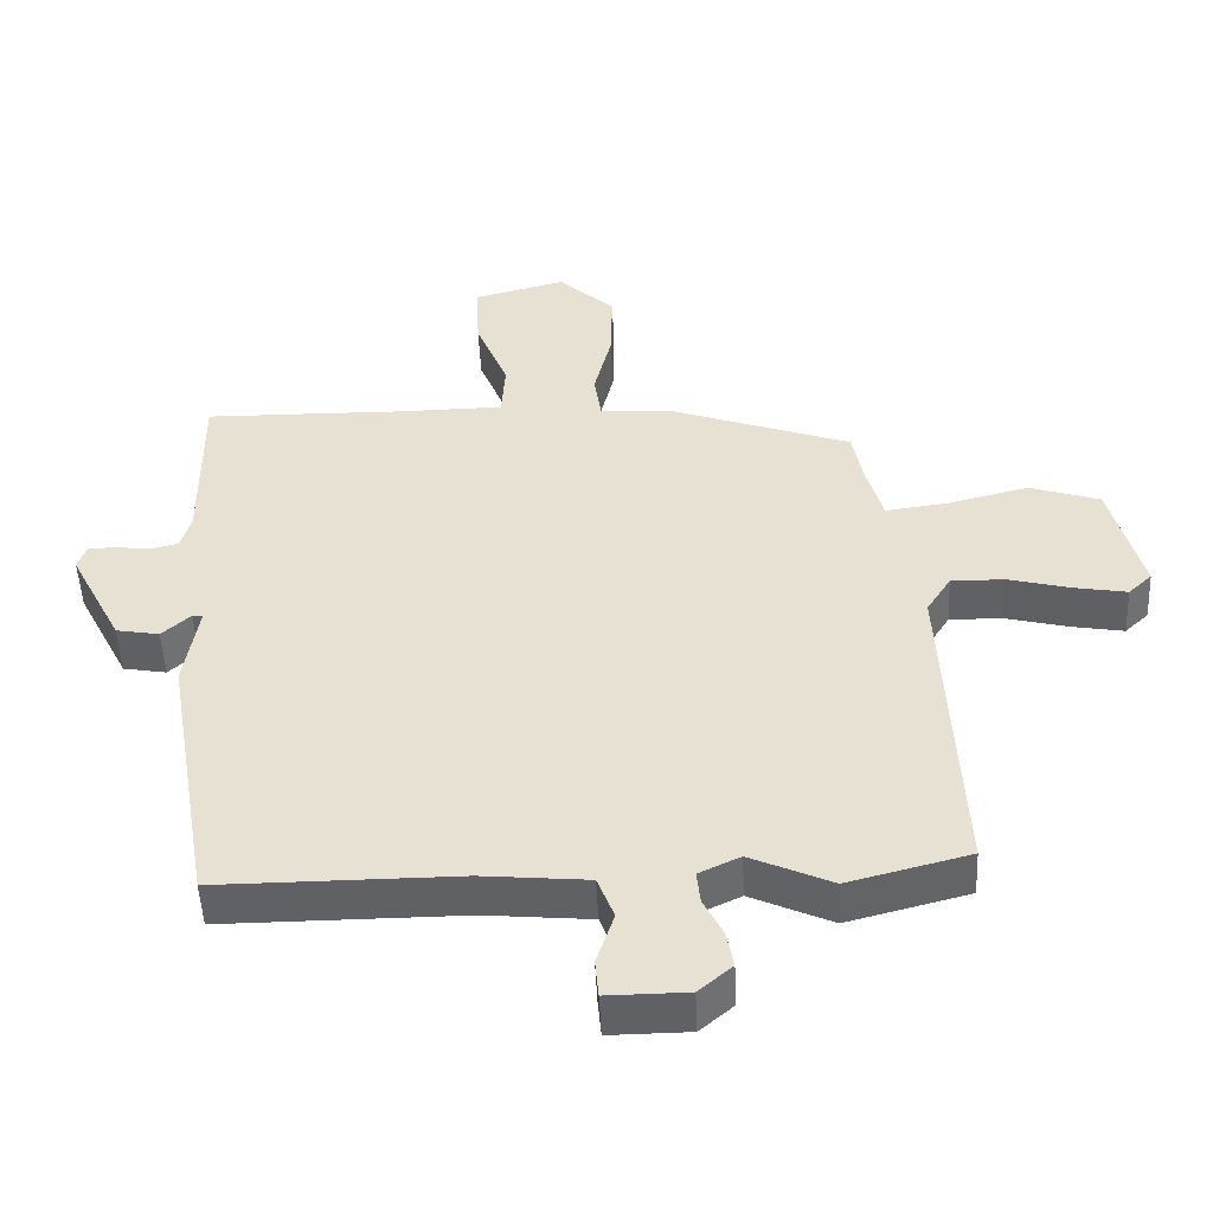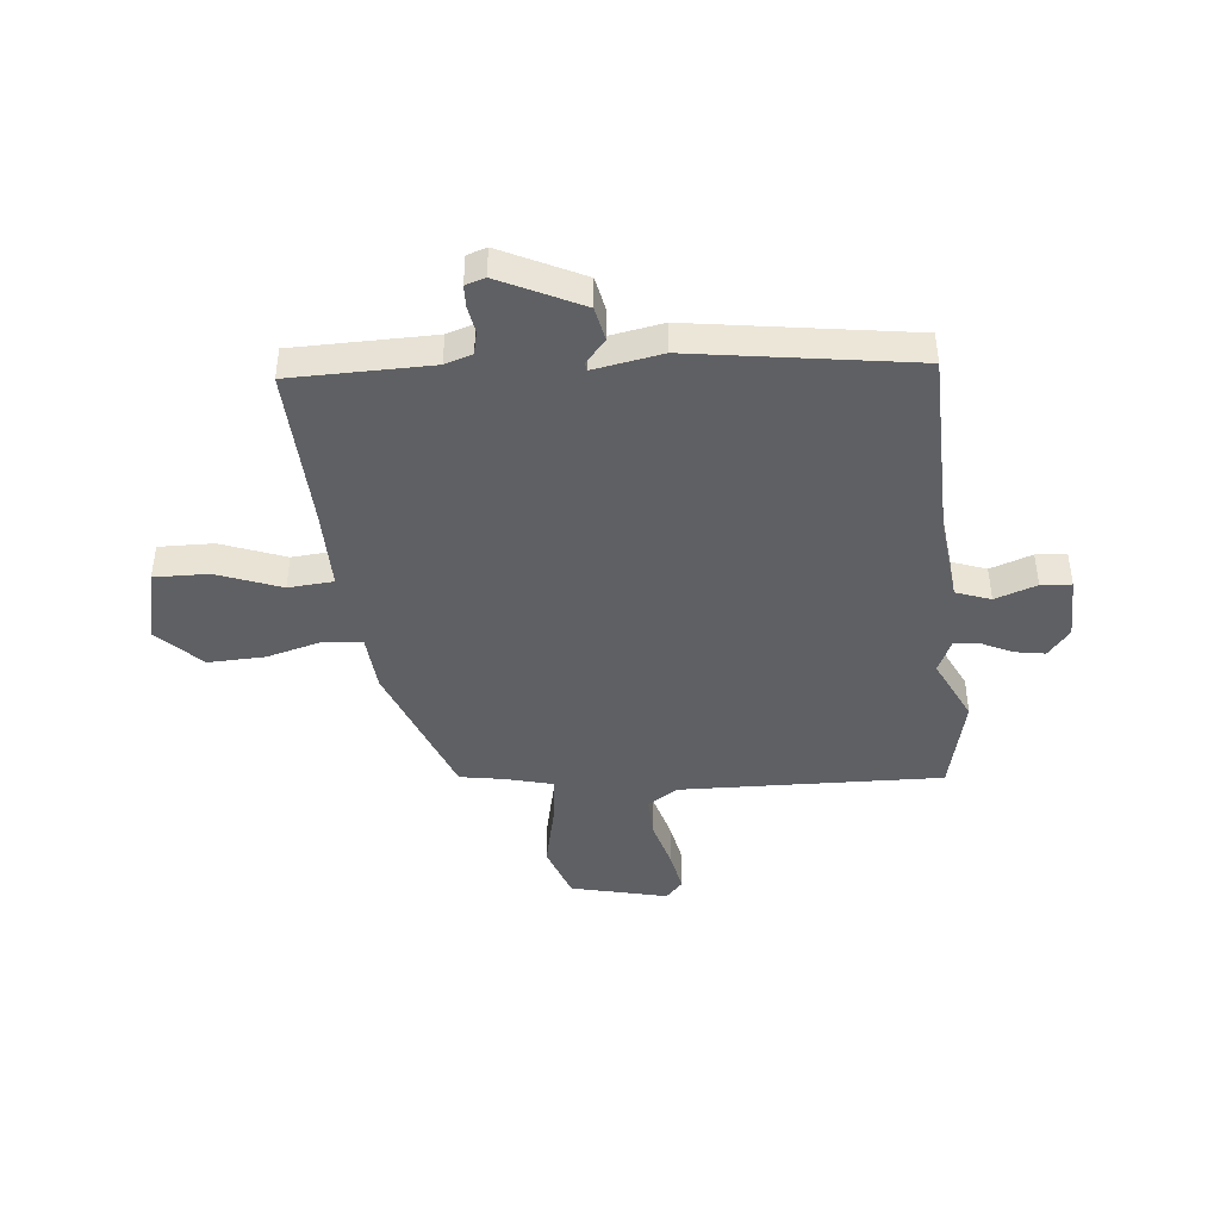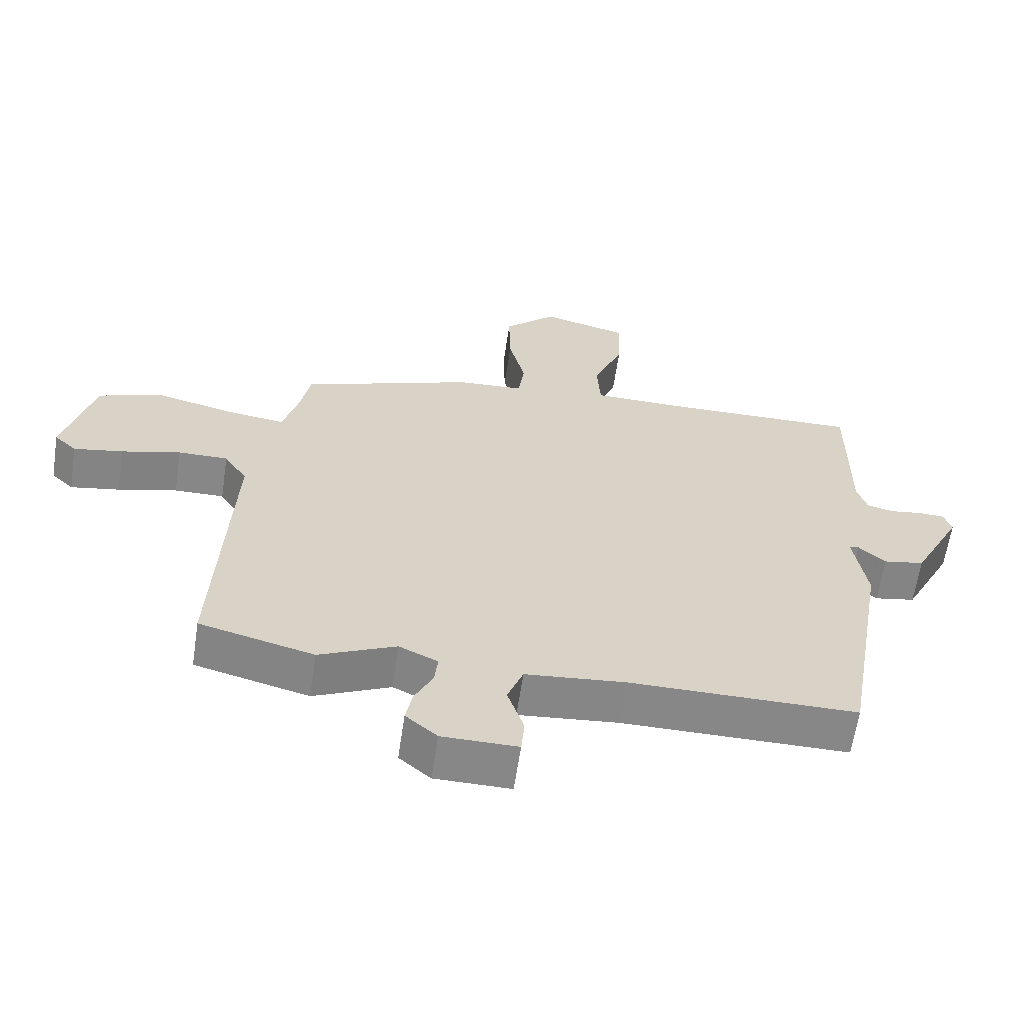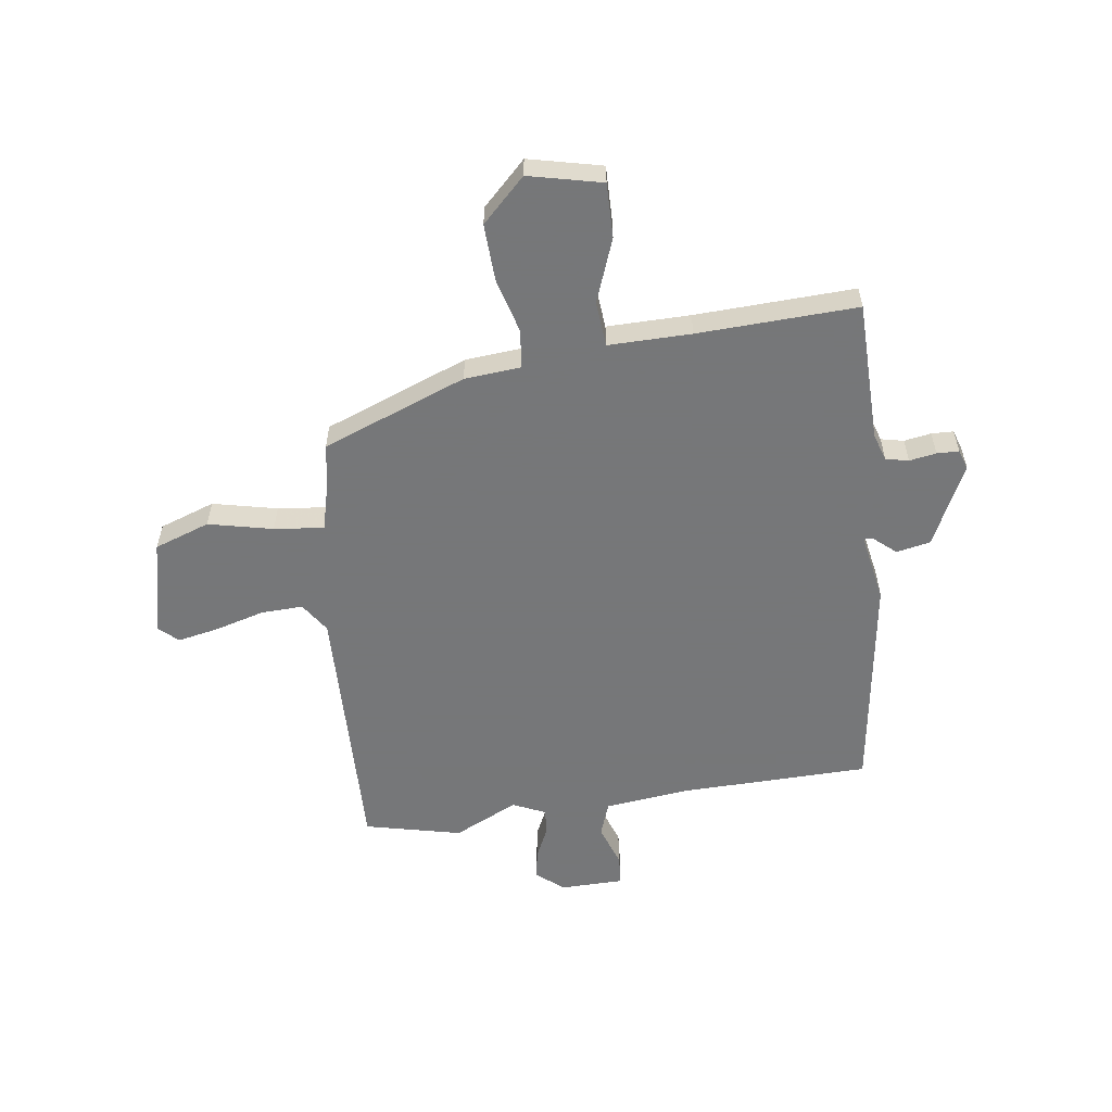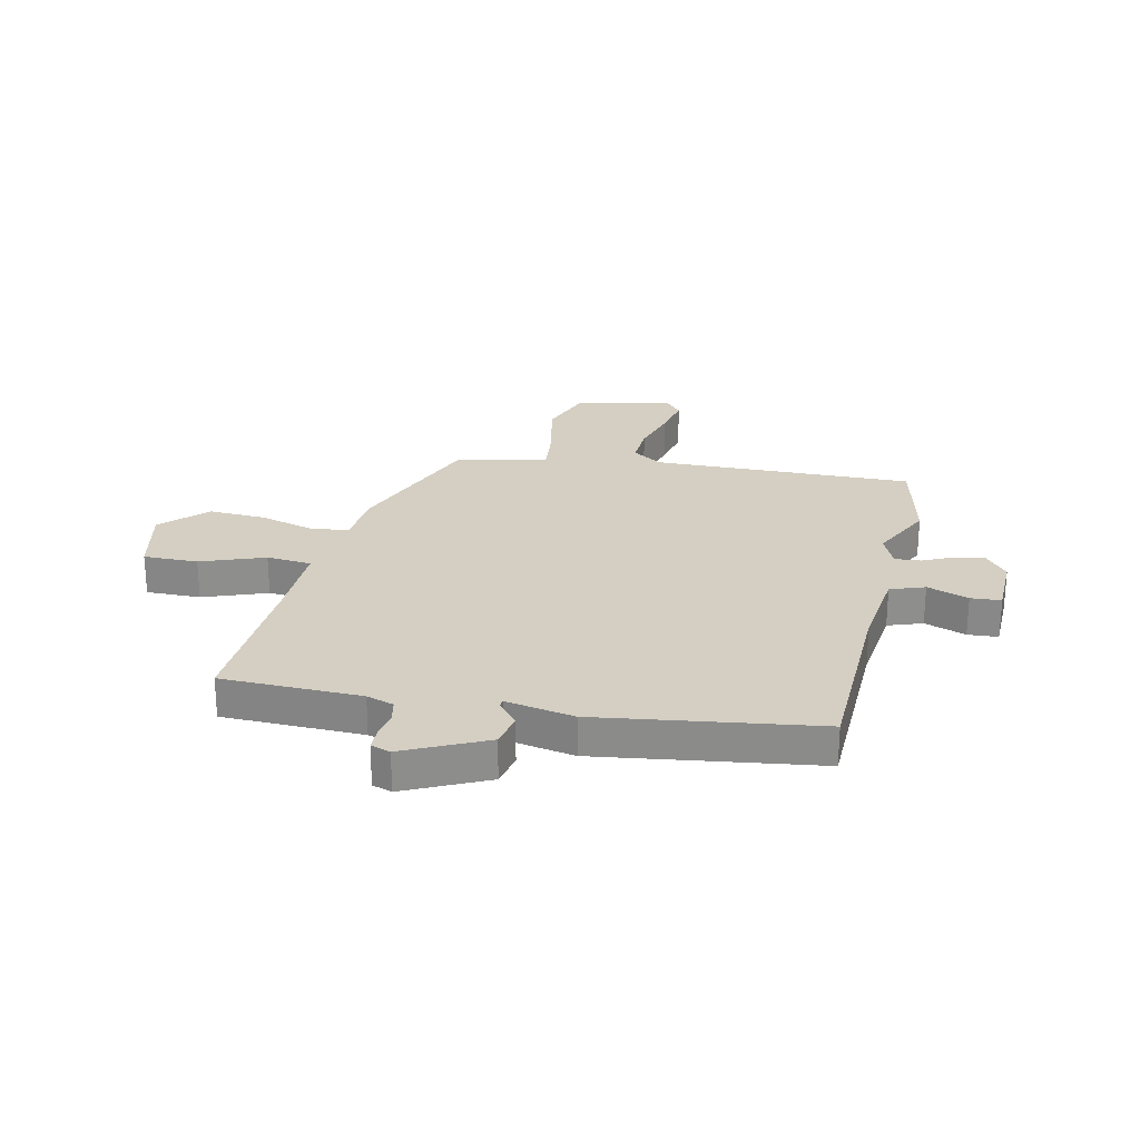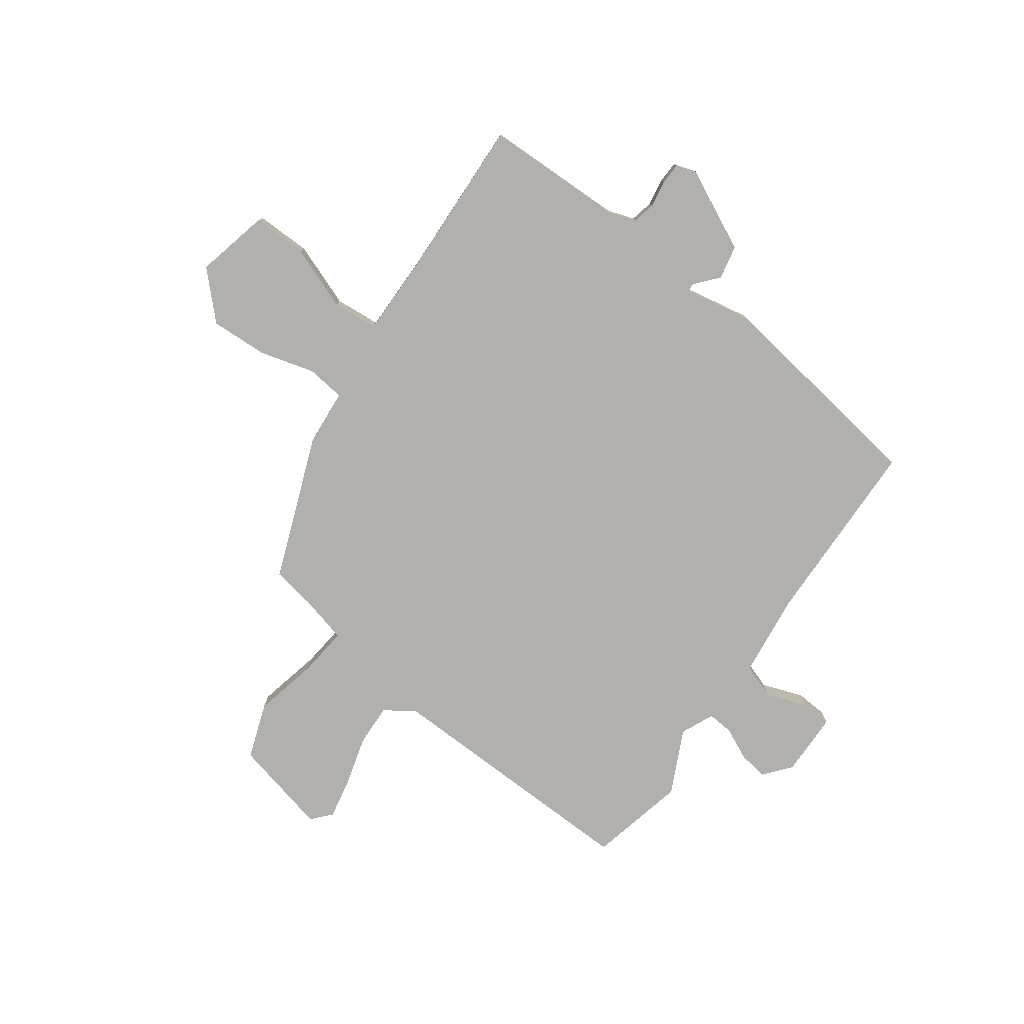
<metadata>
{"format":"obj","ext":"obj","renderer":"f3d","projection":"perspective","resolution":1024,"background":"white","views":[{"elev":-50.0,"azim":-177.4,"up":"+Z"},{"elev":-43.5,"azim":96.8,"up":"+Y"},{"elev":-62.4,"azim":-8.5,"up":"+Z"},{"elev":-57.1,"azim":9.2,"up":"+Y"},{"elev":25.6,"azim":104.1,"up":"+Y"},{"elev":-78.7,"azim":55.6,"up":"+Y"}]}
</metadata>
<code>
v -0.387 0.07 -0.529
v -0.561 0.07 -0.484
v -0.538 0.07 -0.009
v -0.573 0.07 0.046
v -0.649 0.07 0.045
v -0.739 0.07 0.022
v -0.814 0.07 0.009
v -0.848 0.07 0.041
v -0.803 0.07 0.215
v -0.702 0.07 0.248
v -0.586 0.07 0.219
v -0.496 0.07 0.207
v -0.472 0.07 0.293
v -0.457 0.07 0.371
v -0.194 0.07 0.465
v -0.092 0.07 0.471
v -0.082 0.07 0.54
v -0.107 0.07 0.641
v -0.109 0.07 0.744
v -0.029 0.07 0.819
v 0.103 0.07 0.785
v 0.099 0.07 0.686
v 0.053 0.07 0.572
v 0.058 0.07 0.49
v 0.208 0.07 0.488
v 0.497 0.07 0.493
v 0.495 0.07 0.239
v 0.51 0.07 0.189
v 0.551 0.07 0.179
v 0.6 0.07 0.186
v 0.64 0.07 0.184
v 0.651 0.07 0.148
v 0.576 0.07 0.002
v 0.514 0.07 -0.009
v 0.473 0.07 0.028
v 0.458 0.07 0.027
v 0.478 0.07 -0.098
v 0.41 0.07 -0.496
v 0.065 0.07 -0.495
v -0.087 0.07 -0.509
v -0.111 0.07 -0.571
v -0.086 0.07 -0.647
v -0.091 0.07 -0.702
v -0.206 0.07 -0.701
v -0.254 0.07 -0.66
v -0.244 0.07 -0.607
v -0.216 0.07 -0.551
v -0.211 0.07 -0.504
v -0.27 0.07 -0.476
v -0.387 0 -0.529
v -0.561 0 -0.484
v -0.538 0 -0.009
v -0.573 0 0.046
v -0.649 0 0.045
v -0.739 0 0.022
v -0.814 0 0.009
v -0.848 0 0.041
v -0.803 0 0.215
v -0.702 0 0.248
v -0.586 0 0.219
v -0.496 0 0.207
v -0.472 0 0.293
v -0.457 0 0.371
v -0.194 0 0.465
v -0.092 0 0.471
v -0.082 0 0.54
v -0.107 0 0.641
v -0.109 0 0.744
v -0.029 0 0.819
v 0.103 0 0.785
v 0.099 0 0.686
v 0.053 0 0.572
v 0.058 0 0.49
v 0.208 0 0.488
v 0.497 0 0.493
v 0.495 0 0.239
v 0.51 0 0.189
v 0.551 0 0.179
v 0.6 0 0.186
v 0.64 0 0.184
v 0.651 0 0.148
v 0.576 0 0.002
v 0.514 0 -0.009
v 0.473 0 0.028
v 0.458 0 0.027
v 0.478 0 -0.098
v 0.41 0 -0.496
v 0.065 0 -0.495
v -0.087 0 -0.509
v -0.111 0 -0.571
v -0.086 0 -0.647
v -0.091 0 -0.702
v -0.206 0 -0.701
v -0.254 0 -0.66
v -0.244 0 -0.607
v -0.216 0 -0.551
v -0.211 0 -0.504
v -0.27 0 -0.476
f 44 45 46 47
f 44 47 48
f 41 42 43 44
f 40 41 44 48
f 39 40 48 49
f 36 37 38 39
f 32 33 34 35
f 32 35 36
f 29 30 31 32
f 28 29 32 36
f 27 28 36 39
f 25 26 27 39
f 20 21 22 23
f 20 23 24
f 17 18 19 20
f 16 17 20 24
f 13 14 15 16
f 12 13 16 24
f 8 9 10 11
f 8 11 12
f 5 6 7 8
f 5 8 12
f 4 5 12 24
f 49 1 2 3
f 25 39 49 3
f 3 4 24 25
f 96 95 94 93
f 97 96 93
f 93 92 91 90
f 97 93 90 89
f 98 97 89 88
f 88 87 86 85
f 84 83 82 81
f 85 84 81
f 81 80 79 78
f 85 81 78 77
f 88 85 77 76
f 88 76 75 74
f 72 71 70 69
f 73 72 69
f 69 68 67 66
f 73 69 66 65
f 65 64 63 62
f 73 65 62 61
f 60 59 58 57
f 61 60 57
f 57 56 55 54
f 61 57 54
f 73 61 54 53
f 52 51 50 98
f 52 98 88 74
f 74 73 53 52
f 1 50 51 2
f 2 51 52 3
f 3 52 53 4
f 4 53 54 5
f 5 54 55 6
f 6 55 56 7
f 7 56 57 8
f 8 57 58 9
f 9 58 59 10
f 10 59 60 11
f 11 60 61 12
f 12 61 62 13
f 13 62 63 14
f 14 63 64 15
f 15 64 65 16
f 16 65 66 17
f 17 66 67 18
f 18 67 68 19
f 19 68 69 20
f 20 69 70 21
f 21 70 71 22
f 22 71 72 23
f 23 72 73 24
f 24 73 74 25
f 25 74 75 26
f 26 75 76 27
f 27 76 77 28
f 28 77 78 29
f 29 78 79 30
f 30 79 80 31
f 31 80 81 32
f 32 81 82 33
f 33 82 83 34
f 34 83 84 35
f 35 84 85 36
f 36 85 86 37
f 37 86 87 38
f 38 87 88 39
f 39 88 89 40
f 40 89 90 41
f 41 90 91 42
f 42 91 92 43
f 43 92 93 44
f 44 93 94 45
f 45 94 95 46
f 46 95 96 47
f 47 96 97 48
f 48 97 98 49
f 49 98 50 1

</code>
